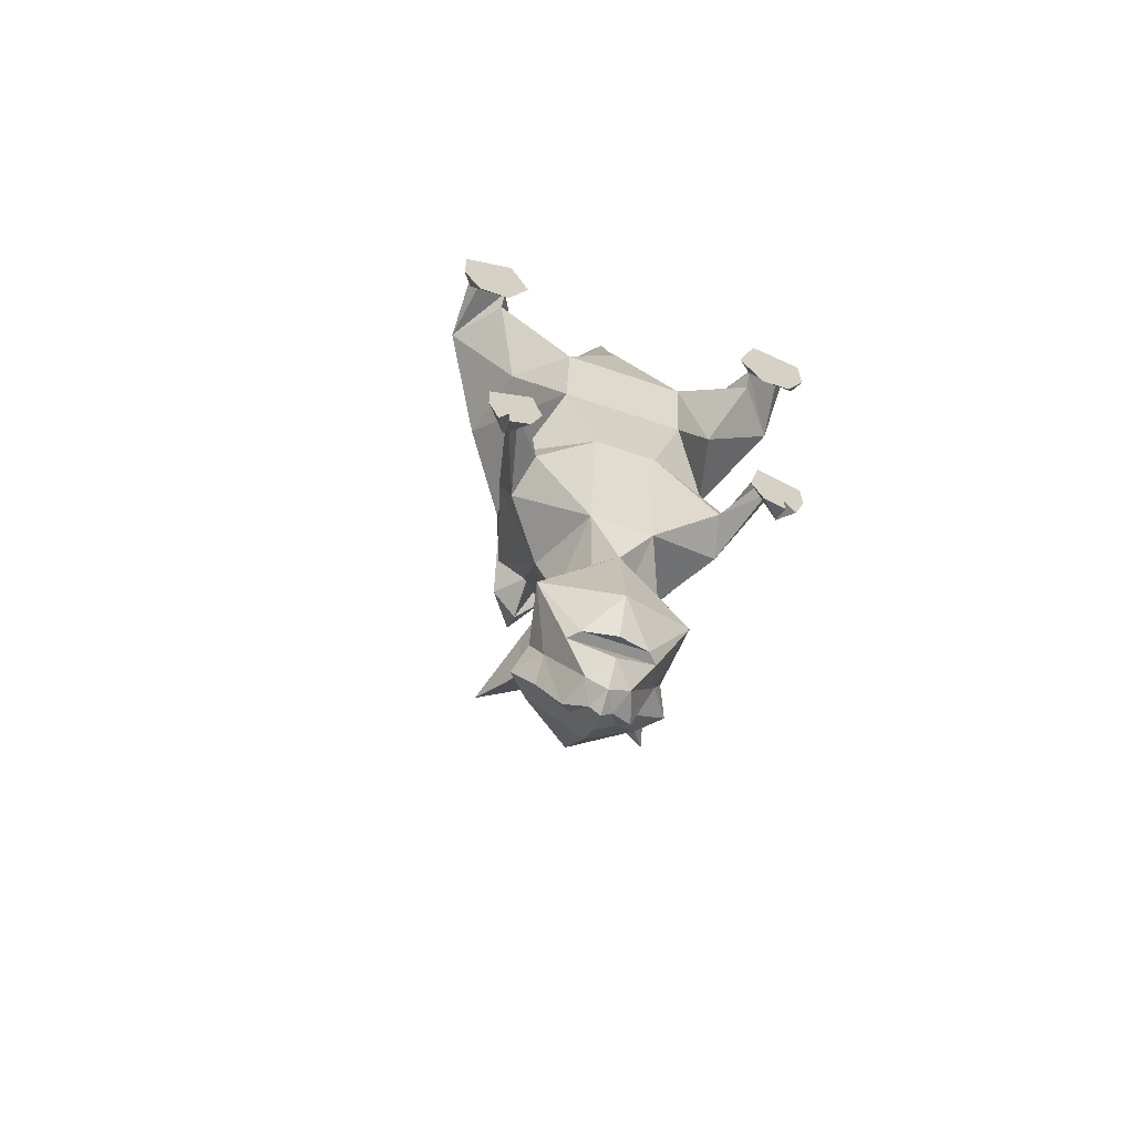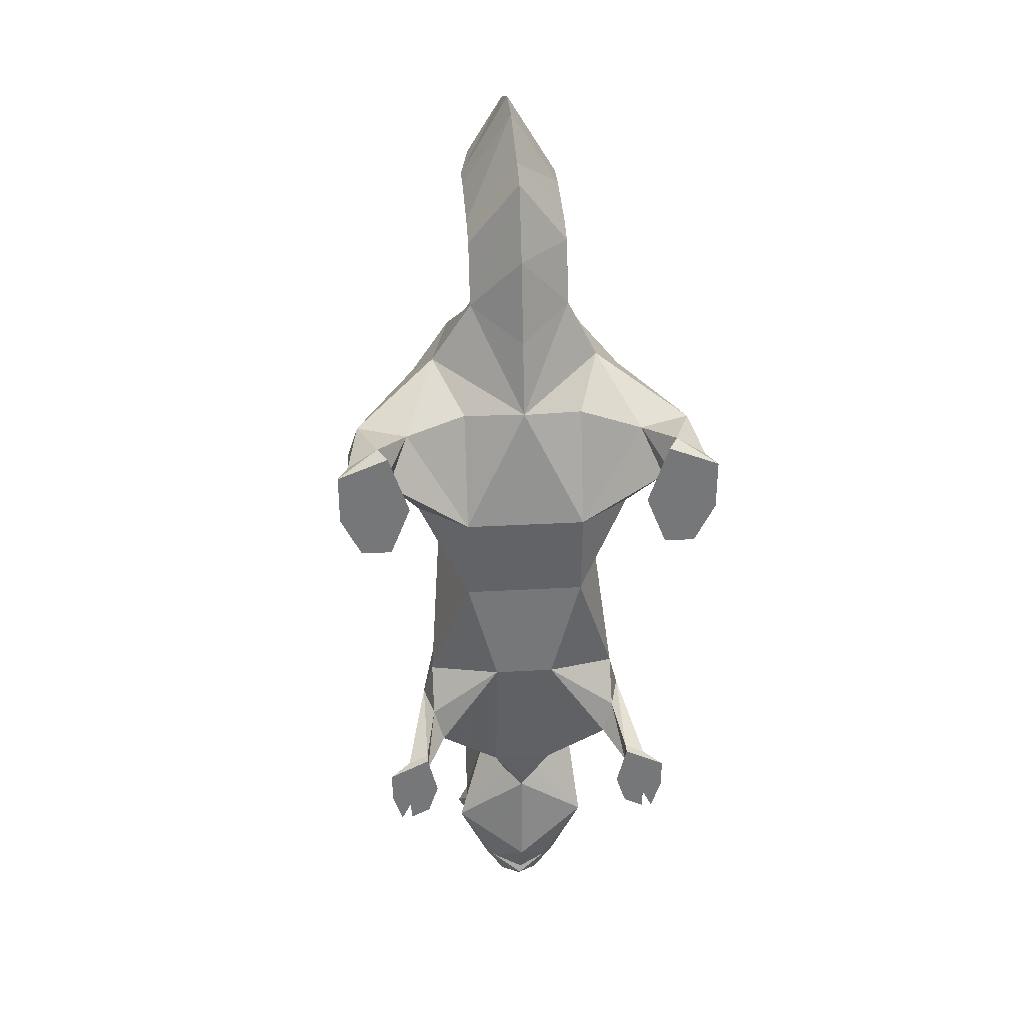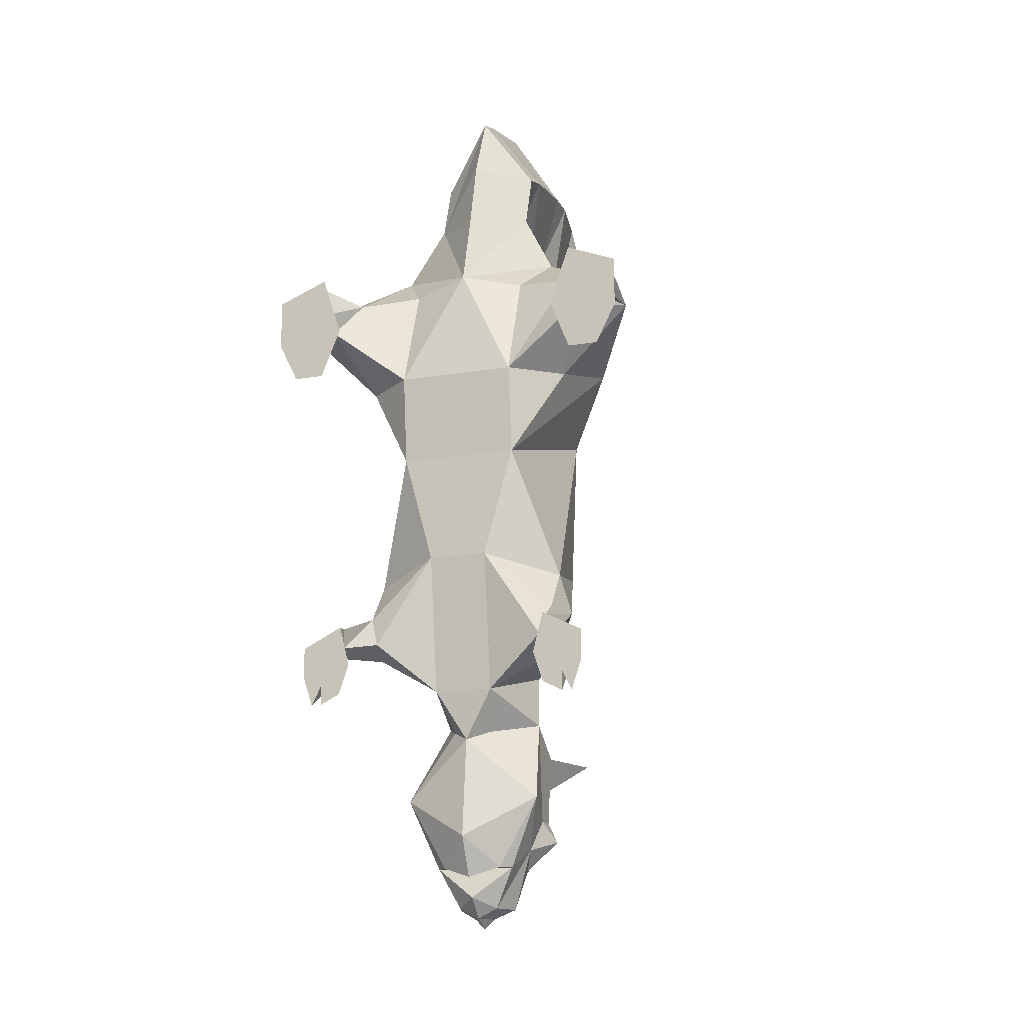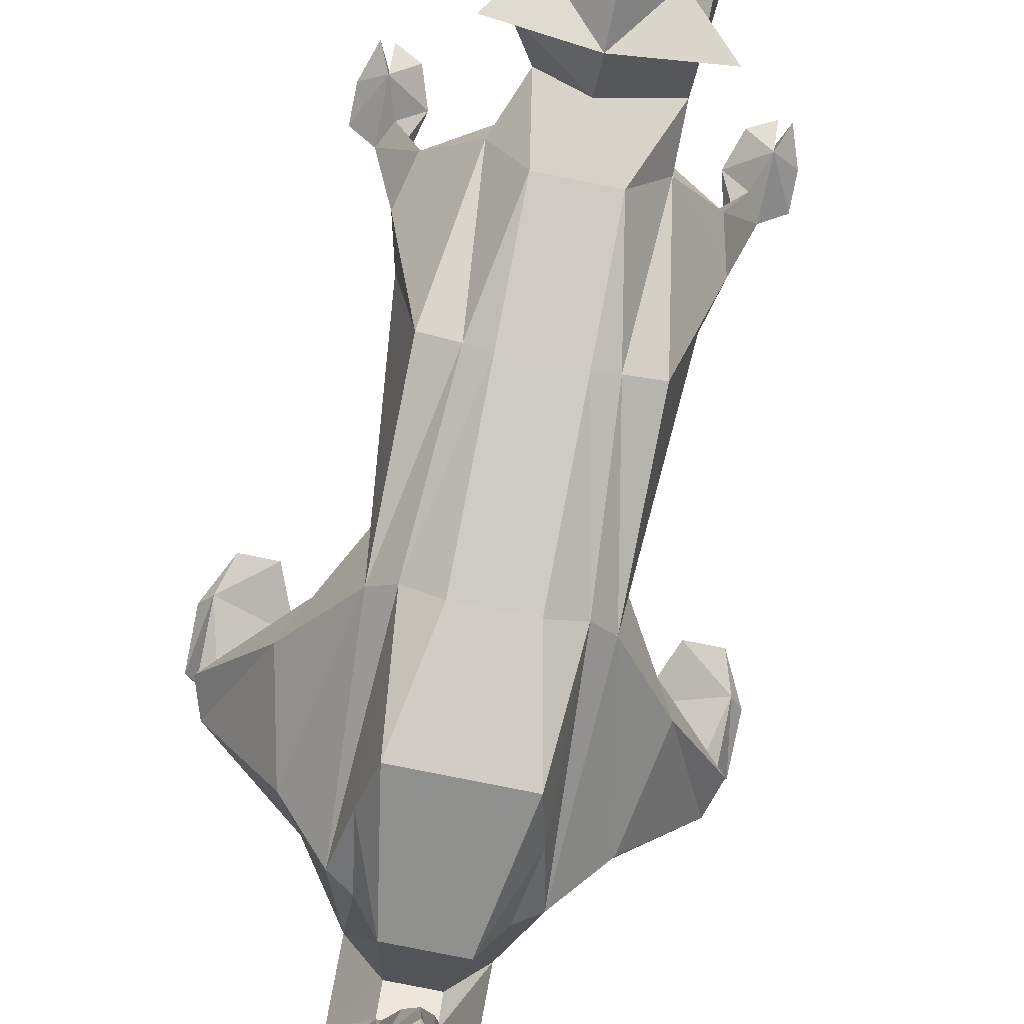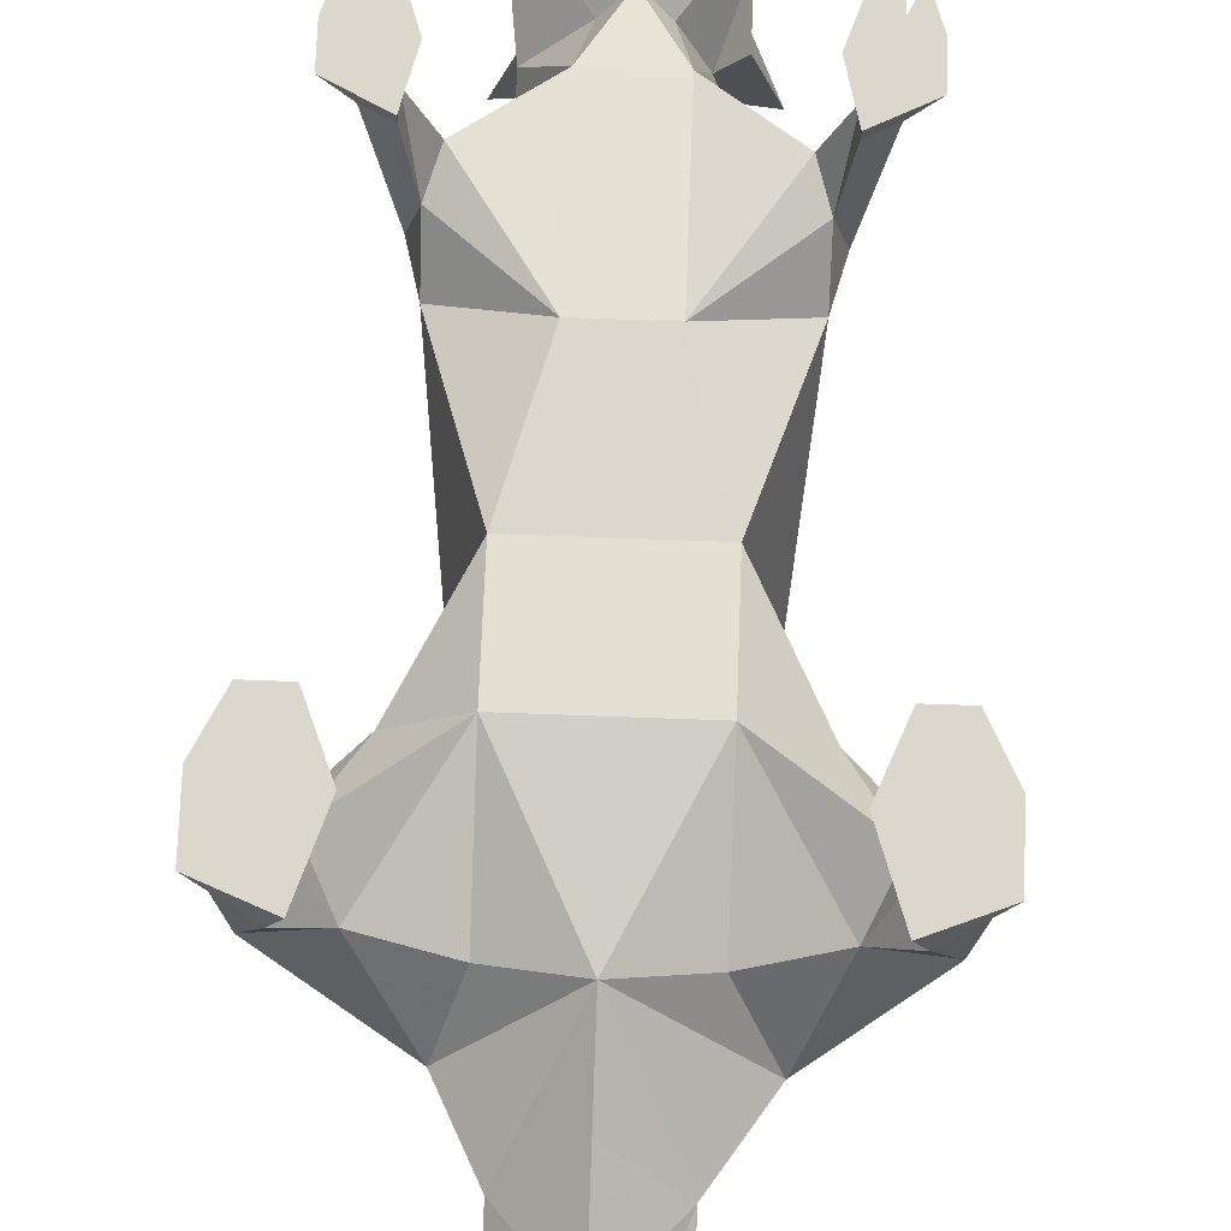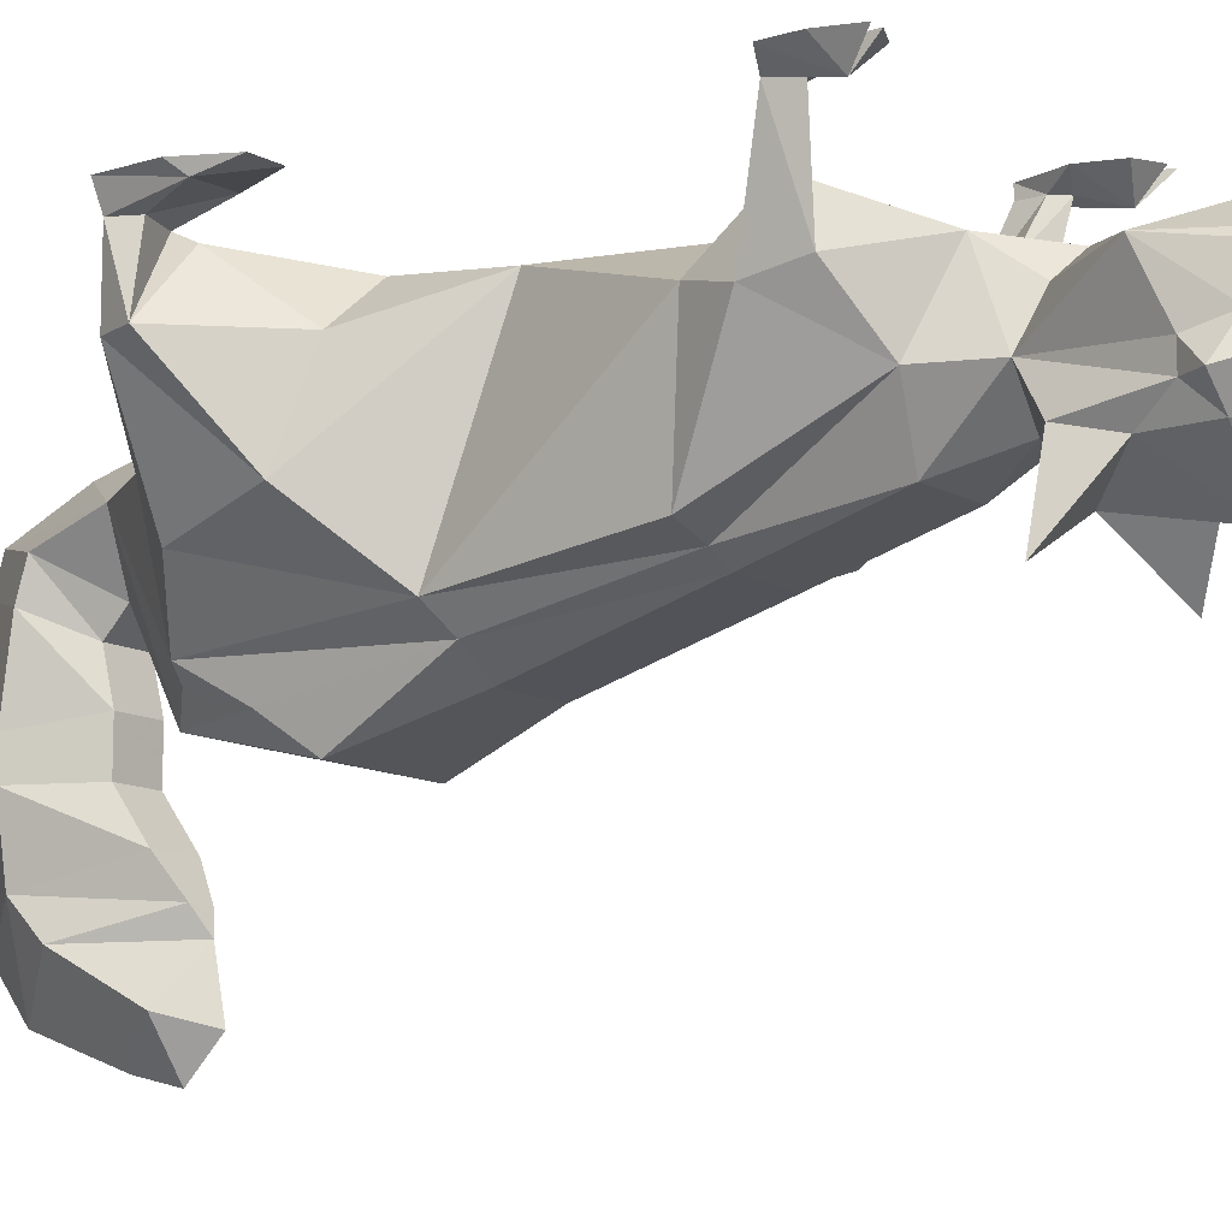
<metadata>
{"format":"obj","ext":"obj","renderer":"f3d","projection":"perspective","resolution":1024,"background":"white","views":[{"elev":-65.8,"azim":161.2,"up":"+Z"},{"elev":33.2,"azim":175.6,"up":"+Z"},{"elev":-16.0,"azim":-160.9,"up":"+Z"},{"elev":-79.6,"azim":168.7,"up":"+Y"},{"elev":73.1,"azim":2.1,"up":"+Y"},{"elev":-11.6,"azim":127.4,"up":"+Y"}]}
</metadata>
<code>
v 0.08594 -0.0625 0.125
v 0.1016 -0.125 0.1406
v 0.04688 -0.03906 0.05469
v 0.04688 -0.03125 0.125
v 0.1094 -0.02344 0.1719
v 0.1406 -0.0625 0.1797
v 0.1328 -0.0625 0.2031
v 0.08594 -0.1406 0.2109
v 0.0625 -0.1719 0.09375
v 0.07812 -0.07031 -0.04688
v 0.02344 -0.03906 -0.03125
v -0.04688 -0.03906 0.05469
v -0.04688 -0.03125 0.125
v 0 -0.04688 0.2188
v 0.04688 -0.0625 0.2109
v 0.09375 -0.04688 0.2031
v 0.1094 -0.01562 0.1875
v 0.1328 -0.01562 0.1797
v 0.1406 -0.01562 0.1953
v 0.1172 -0.01562 0.2109
v 0.07031 -0.1016 0.2422
v 0.05469 -0.1797 0.2344
v 0.04688 -0.1875 0.08594
v 0.03906 -0.1641 -0.03125
v 0.0625 -0.1562 -0.03125
v 0.08594 -0.07812 -0.07812
v 0.07812 -0.04688 -0.07812
v 0.07031 -0.03906 -0.1016
v 0.02344 -0.05469 -0.1406
v -0.02344 -0.03906 -0.03125
v -0.07812 -0.07031 -0.04688
v -0.0625 -0.1719 0.09375
v -0.1016 -0.125 0.1406
v -0.08594 -0.0625 0.125
v -0.1094 -0.02344 0.1719
v -0.09375 -0.04688 0.2031
v -0.04688 -0.0625 0.2109
v -0.0625 -0.1016 0.2422
v -0.03906 -0.1016 0.2891
v 0 -0.0625 0.2734
v 0.03906 -0.1016 0.2891
v 0.1094 0 0.2109
v 0.09375 0 0.1641
v 0.1406 -0.007812 0.1484
v 0.1484 0 0.1953
v 0.1406 0 0.1484
v 0.1094 0 0.125
v 0.1328 0 0.125
v 0.1484 0 0.1562
v 0.07812 -0.07031 -0.1094
v 0.04688 -0.1094 -0.125
v 0.09375 -0.007812 -0.1172
v 0.1016 -0.007812 -0.1016
v 0.02344 -0.1484 -0.1172
v 0.03125 -0.1094 -0.1641
v 0.01562 -0.07812 -0.1719
v 0 -0.0625 -0.1797
v -0.02344 -0.05469 -0.1406
v -0.07031 -0.03906 -0.1016
v -0.07812 -0.04688 -0.07812
v -0.08594 -0.07812 -0.07812
v -0.0625 -0.1562 -0.03125
v -0.03906 -0.1641 -0.03125
v -0.04688 -0.1875 0.08594
v -0.05469 -0.1797 0.2344
v -0.08594 -0.1406 0.2109
v -0.1328 -0.0625 0.2031
v -0.1406 -0.0625 0.1797
v -0.1094 -0.01562 0.1875
v -0.1172 -0.01562 0.2109
v 0.08594 -0.007812 -0.1094
v 0.08594 -0.007812 -0.09375
v 0.08594 0 -0.09375
v 0.07812 0 -0.125
v 0.1016 -0.01562 -0.1406
v 0.1172 0 -0.1094
v 0.1016 0 -0.1406
v 0.08594 0 -0.1484
v 0.1016 0 -0.1562
v 0.1094 0 -0.1562
v 0.1172 0 -0.1328
v -0.07812 0 -0.125
v -0.08594 0 -0.09375
v -0.08594 -0.007812 -0.1094
v -0.09375 -0.007812 -0.1172
v -0.1016 -0.01562 -0.1406
v -0.08594 0 -0.1484
v -0.1016 0 -0.1406
v -0.1172 0 -0.1094
v -0.08594 -0.007812 -0.09375
v -0.07812 -0.07031 -0.1094
v -0.1016 -0.007812 -0.1016
v -0.1172 0 -0.1328
v -0.1094 0 -0.1562
v -0.1016 0 -0.1562
v -0.04688 -0.1094 -0.125
v -0.02344 -0.1484 -0.1172
v -0.02344 -0.1719 -0.03125
v -0.02344 -0.2031 0.08594
v -0.03906 -0.2266 0.1641
v -0.04688 -0.2031 0.1953
v -0.03906 -0.1875 0.2422
v -0.1406 -0.01562 0.1953
v -0.1328 -0.01562 0.1797
v -0.09375 0 0.1641
v -0.1094 0 0.2109
v -0.1484 0 0.1953
v -0.1406 0 0.1484
v -0.1094 0 0.125
v -0.1328 0 0.125
v -0.1484 0 0.1562
v -0.1406 -0.007812 0.1484
v 0 -0.07031 -0.2891
v 0.02344 -0.07812 -0.2812
v -0.02344 -0.07812 -0.2812
v 0 -0.05469 -0.2578
v 0.05469 -0.07812 -0.2266
v 0.03125 -0.08594 -0.2812
v -0.03125 -0.08594 -0.2812
v -0.05469 -0.07812 -0.2266
v 0.04688 -0.1172 -0.2422
v 0.03906 -0.1094 -0.2656
v 0.01562 -0.09375 -0.3125
v 0 -0.07812 -0.3047
v -0.01562 -0.09375 -0.3125
v -0.03906 -0.1094 -0.2656
v -0.04688 -0.1172 -0.2422
v -0.04688 -0.1094 -0.1641
v -0.01562 -0.07812 -0.1719
v 0 -0.1328 -0.1562
v 0.02344 -0.1719 -0.03125
v 0.02344 -0.2031 0.08594
v 0.03906 -0.2266 0.1641
v 0.02344 -0.2031 0.2578
v -0.02344 -0.2031 0.2578
v -0.01562 -0.1406 0.2969
v -0.01562 -0.1562 0.3125
v -0.03906 -0.1172 0.3359
v 0 -0.07812 0.3359
v 0 -0.1016 0.3906
v 0.03906 -0.1172 0.3359
v 0.01562 -0.1406 0.2969
v 0.03906 -0.1875 0.2422
v -0.04688 -0.1406 -0.1875
v -0.04688 -0.1328 -0.2422
v -0.03125 -0.1484 -0.2188
v -0.0625 -0.1953 -0.1875
v 0 -0.1641 -0.1797
v -0.05469 -0.1328 -0.2578
v -0.03906 -0.1484 -0.2578
v 0 -0.1797 -0.25
v -0.03125 -0.125 -0.2812
v -0.01562 -0.125 -0.3047
v 0 -0.1406 -0.3047
v 0.03906 -0.1484 -0.2578
v 0.03906 -0.1484 -0.2188
v 0.0625 -0.1953 -0.1875
v 0.04688 -0.1406 -0.1875
v -0.007812 -0.1094 -0.3203
v -0.02344 -0.1172 -0.3125
v 0 -0.09375 -0.3203
v 0 -0.1094 -0.3281
v 0 -0.125 -0.3203
v 0.01562 -0.125 -0.3047
v 0.03906 -0.125 -0.2812
v 0.05469 -0.1328 -0.2578
v 0.04688 -0.1328 -0.2422
v 0.02344 -0.1172 -0.3125
v 0.007812 -0.1094 -0.3203
v 0.01562 -0.1094 0.2031
v 0 -0.1094 0.1719
v -0.01562 -0.1094 0.2031
v 0.04688 -0.2031 0.1953
v -0.03906 -0.1406 0.3438
v 0 -0.125 0.3984
v 0.03906 -0.1406 0.3438
v 0.01562 -0.1562 0.3125
v 0.01562 -0.1875 0.3047
v -0.01562 -0.1875 0.3047
v 0 -0.1875 0.4141
v 0.03906 -0.1953 0.3516
v -0.03906 -0.1953 0.3516
v -0.03906 -0.2188 0.3516
v 0 -0.2266 0.4141
v 0.03906 -0.2188 0.3516
v 0.01562 -0.2188 0.3047
v -0.01562 -0.2188 0.3047
v -0.01562 -0.25 0.2812
v -0.007812 -0.2734 0.2656
v -0.03125 -0.2656 0.3516
v 0 -0.2891 0.3906
v 0.03125 -0.2656 0.3516
v 0.01562 -0.25 0.2812
v 0.007812 -0.2734 0.2656
v 0 -0.2891 0.2578
v -0.03125 -0.2891 0.3281
v 0 -0.3203 0.3672
v 0.03125 -0.2891 0.3281
v 0.02344 -0.3203 0.2734
v 0 -0.3281 0.25
v -0.02344 -0.3203 0.2812
v 0 -0.3438 0.3047
v 0 -0.3516 0.2734
f 1 2 3
f 1 3 4
f 1 4 5
f 1 5 6
f 1 6 2
f 2 6 7
f 2 7 8
f 2 8 9
f 2 9 3
f 3 9 10
f 3 10 11
f 3 11 12
f 3 12 4
f 4 12 13
f 4 13 14
f 4 14 15
f 4 15 16
f 4 16 5
f 5 16 17
f 5 17 6
f 6 17 18
f 6 18 19
f 6 19 7
f 7 19 20
f 7 20 16
f 7 16 21
f 7 21 8
f 8 21 22
f 8 22 9
f 9 25 10
f 10 25 26
f 10 26 27
f 10 27 11
f 11 27 28
f 11 28 29
f 11 30 12
f 12 30 31
f 12 31 32
f 12 32 33
f 12 33 34
f 12 34 13
f 13 34 35
f 13 35 36
f 13 36 37
f 13 37 14
f 14 37 38
f 14 38 39
f 14 39 40
f 14 40 41
f 14 41 21
f 14 21 15
f 15 21 16
f 20 17 16
f 17 20 42
f 17 42 43
f 17 43 18
f 18 43 44
f 18 44 19
f 19 44 45
f 19 45 20
f 20 45 42
f 42 45 43
f 43 45 46
f 43 46 47
f 43 47 44
f 44 47 48
f 44 48 49
f 44 49 45
f 45 49 46
f 46 49 48
f 46 48 47
f 50 51 29
f 50 29 28
f 50 28 52
f 50 52 53
f 50 53 26
f 50 26 51
f 51 26 25
f 51 55 29
f 29 55 56
f 30 58 59
f 30 59 60
f 30 60 31
f 31 60 61
f 31 61 62
f 31 62 32
f 32 65 66
f 32 66 33
f 33 66 67
f 33 67 68
f 33 68 34
f 34 68 35
f 35 68 69
f 35 69 36
f 36 69 70
f 36 70 67
f 36 67 38
f 36 38 37
f 71 52 28
f 71 28 27
f 71 27 72
f 71 72 73
f 71 73 74
f 71 74 52
f 52 74 75
f 52 75 53
f 53 75 76
f 53 76 72
f 53 72 26
f 26 72 27
f 72 76 73
f 73 76 74
f 74 76 77
f 74 77 78
f 74 78 75
f 75 78 79
f 75 79 77
f 75 77 80
f 75 80 81
f 75 81 76
f 76 81 77
f 77 81 80
f 78 77 79
f 82 83 84
f 82 84 85
f 82 85 86
f 82 86 87
f 82 87 88
f 82 88 89
f 82 89 83
f 83 89 90
f 83 90 84
f 84 90 60
f 84 60 59
f 84 59 85
f 85 59 91
f 85 91 92
f 85 92 86
f 86 92 89
f 86 89 93
f 86 93 94
f 86 94 88
f 86 88 95
f 86 95 87
f 87 95 88
f 89 92 90
f 90 92 61
f 90 61 60
f 93 88 94
f 88 93 89
f 58 96 91
f 58 91 59
f 62 61 96
f 65 39 38
f 65 38 66
f 66 38 67
f 61 91 96
f 91 61 92
f 68 103 104
f 68 104 69
f 69 104 105
f 69 105 106
f 69 106 70
f 70 106 107
f 70 107 103
f 70 103 67
f 67 103 68
f 108 107 105
f 108 105 109
f 108 109 110
f 108 110 111
f 108 111 107
f 107 111 112
f 107 112 103
f 103 112 104
f 104 112 105
f 105 112 109
f 109 112 110
f 110 112 111
f 107 106 105
f 58 129 128
f 58 128 96
f 39 138 139
f 39 139 40
f 40 139 41
f 41 139 140
f 41 140 141
f 41 22 21
f 144 148 130
f 144 130 128
f 146 150 151
f 146 151 148
f 150 153 154
f 150 154 151
f 151 154 155
f 151 155 156
f 151 156 148
f 148 158 130
f 130 158 55
f 159 162 163
f 159 163 153
f 153 163 154
f 154 163 164
f 154 164 155
f 169 164 163
f 169 163 162
f 139 138 140
f 176 175 180
f 176 180 181
f 176 181 178
f 175 174 182
f 175 182 180
f 181 186 178
f 178 186 179
f 179 186 187
f 179 187 174
f 174 187 182
f 183 188 189
f 183 189 190
f 183 190 184
f 184 190 191
f 184 191 185
f 185 191 192
f 185 192 193
f 188 193 194
f 188 194 189
f 192 194 193
f 195 198 199
f 195 199 200
f 195 200 196
f 196 200 201
f 196 201 197
f 197 201 202
f 197 202 198
f 198 202 199
f 199 202 203
f 199 203 200
f 200 203 201
f 201 203 202
f 9 22 23
f 9 23 24
f 9 24 25
f 51 25 24
f 51 24 54
f 51 54 55
f 32 62 63
f 32 63 64
f 32 64 65
f 62 96 63
f 63 96 97
f 63 97 98
f 63 98 64
f 64 98 99
f 64 99 100
f 64 100 101
f 64 101 65
f 65 101 102
f 65 102 39
f 96 128 97
f 97 128 130
f 97 130 54
f 97 54 131
f 97 131 98
f 98 131 99
f 99 131 132
f 99 132 133
f 99 133 100
f 100 133 134
f 100 134 135
f 100 135 101
f 101 135 102
f 102 135 39
f 39 135 136
f 39 136 137
f 39 137 138
f 41 141 142
f 41 142 134
f 41 134 143
f 41 143 22
f 130 55 54
f 23 132 131
f 23 131 24
f 24 131 54
f 143 134 173
f 143 173 22
f 22 173 23
f 23 173 133
f 23 133 132
f 133 173 134
f 142 136 135
f 142 135 134
f 141 177 142
f 142 177 136
f 136 177 137
f 11 29 30
f 29 56 57
f 29 57 58
f 29 58 30
f 113 115 116
f 113 116 114
f 114 116 117
f 115 120 116
f 116 120 57
f 116 57 117
f 117 57 56
f 120 129 57
f 57 129 58
f 144 147 148
f 146 148 147
f 148 156 157
f 148 157 158
f 113 114 115
f 114 118 115
f 115 118 119
f 144 146 147
f 156 158 157
f 114 117 118
f 115 119 120
f 117 122 118
f 118 122 123
f 118 123 124
f 118 124 119
f 119 124 125
f 119 125 126
f 119 126 120
f 144 145 146
f 144 128 145
f 145 150 146
f 150 152 153
f 159 153 160
f 159 160 125
f 159 125 161
f 159 161 162
f 155 164 165
f 155 167 156
f 156 167 158
f 153 152 160
f 160 152 126
f 160 126 125
f 55 158 167
f 122 165 168
f 122 168 123
f 123 168 169
f 123 169 161
f 123 161 124
f 124 161 125
f 164 168 165
f 168 164 169
f 169 162 161
f 117 56 55
f 117 55 121
f 117 121 122
f 120 126 127
f 120 127 128
f 120 128 129
f 145 128 127
f 55 167 121
f 145 127 149
f 145 149 150
f 155 165 166
f 155 166 167
f 121 167 166
f 121 166 122
f 122 166 165
f 152 149 126
f 126 149 127
f 150 149 152
f 170 171 172
f 140 138 174
f 140 174 175
f 140 175 141
f 141 175 176
f 141 176 177
f 137 177 178
f 137 178 179
f 137 179 174
f 137 174 138
f 176 178 177
f 180 182 183
f 180 183 184
f 180 184 181
f 181 184 185
f 181 185 186
f 182 187 183
f 183 187 188
f 185 193 186
f 186 193 187
f 187 193 188
f 189 194 195
f 189 195 190
f 190 195 196
f 190 196 191
f 191 196 197
f 191 197 192
f 192 197 198
f 192 198 194
f 194 198 195

</code>
